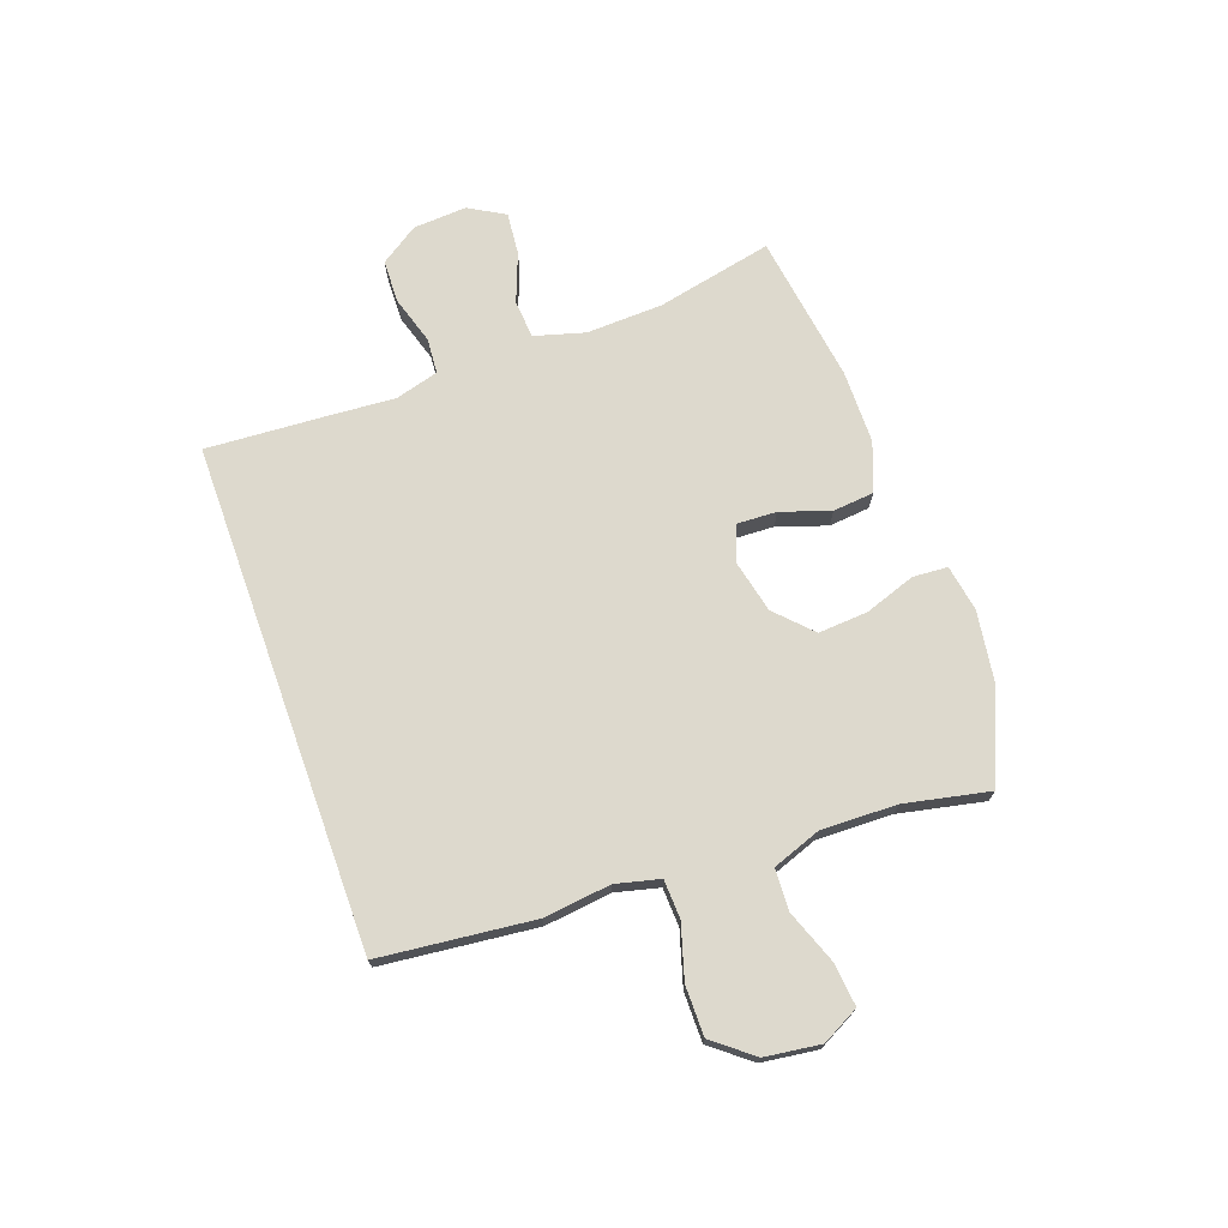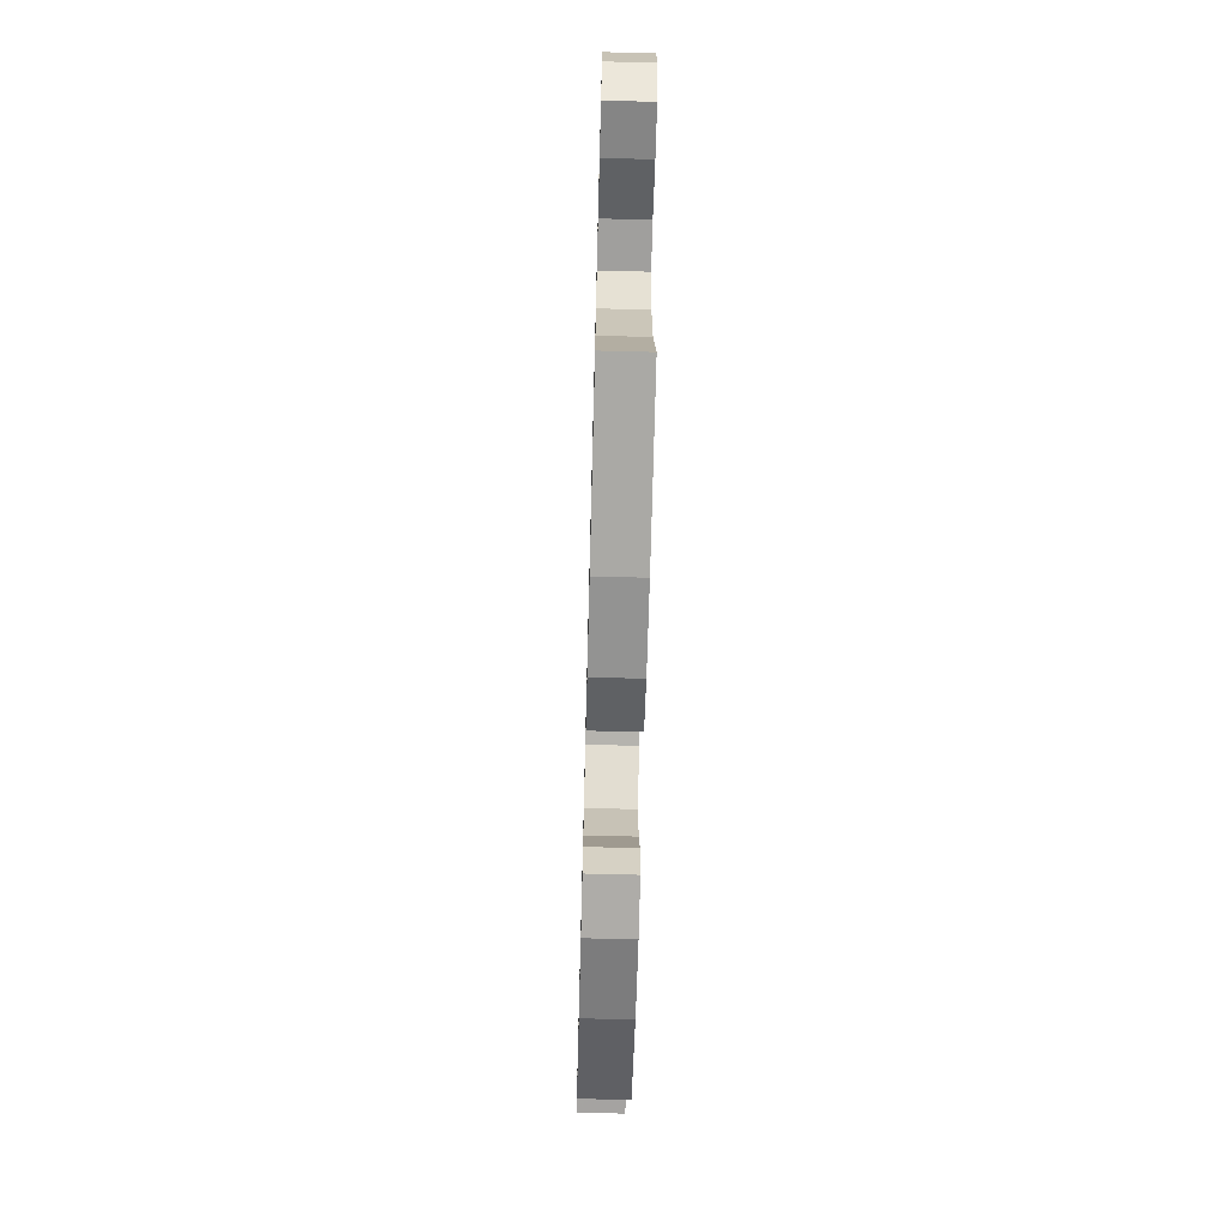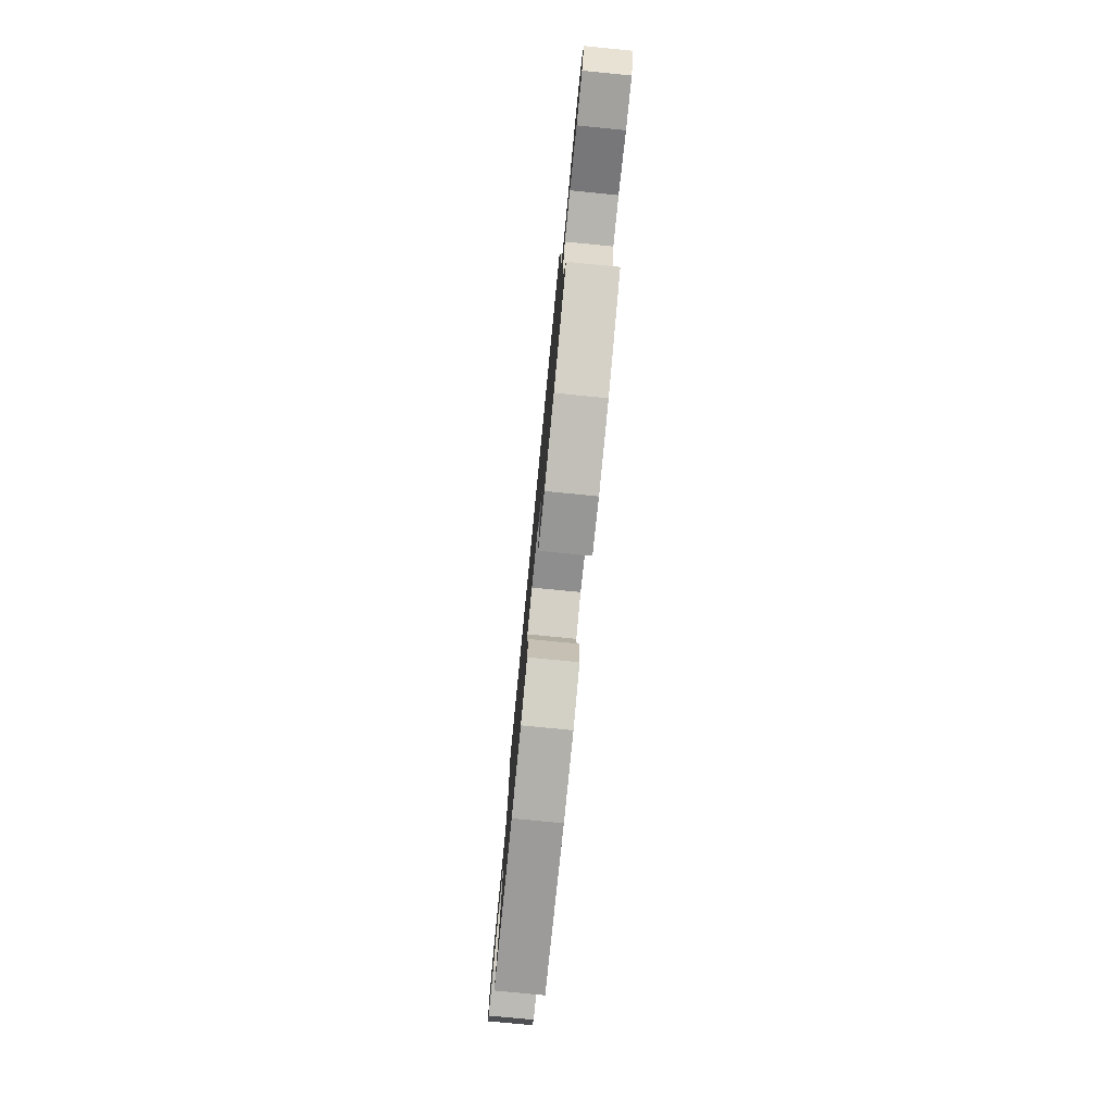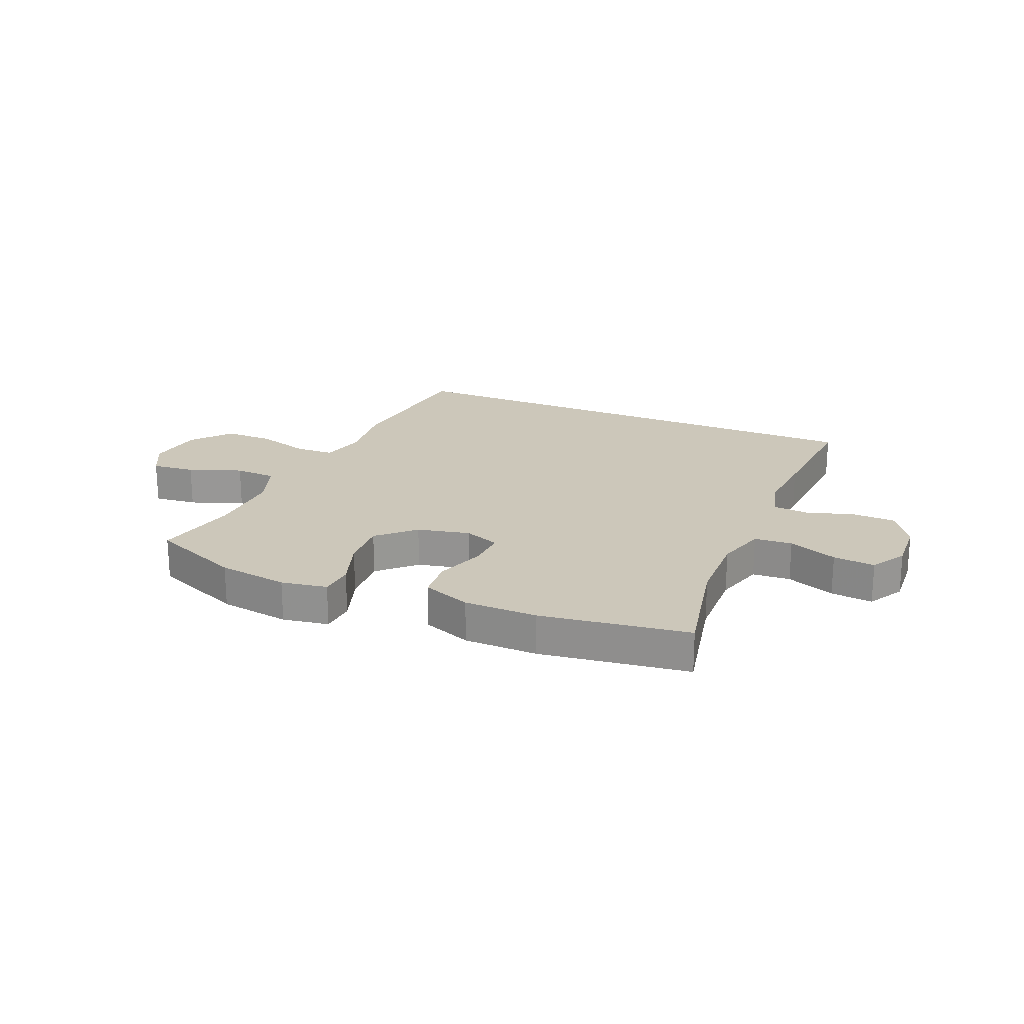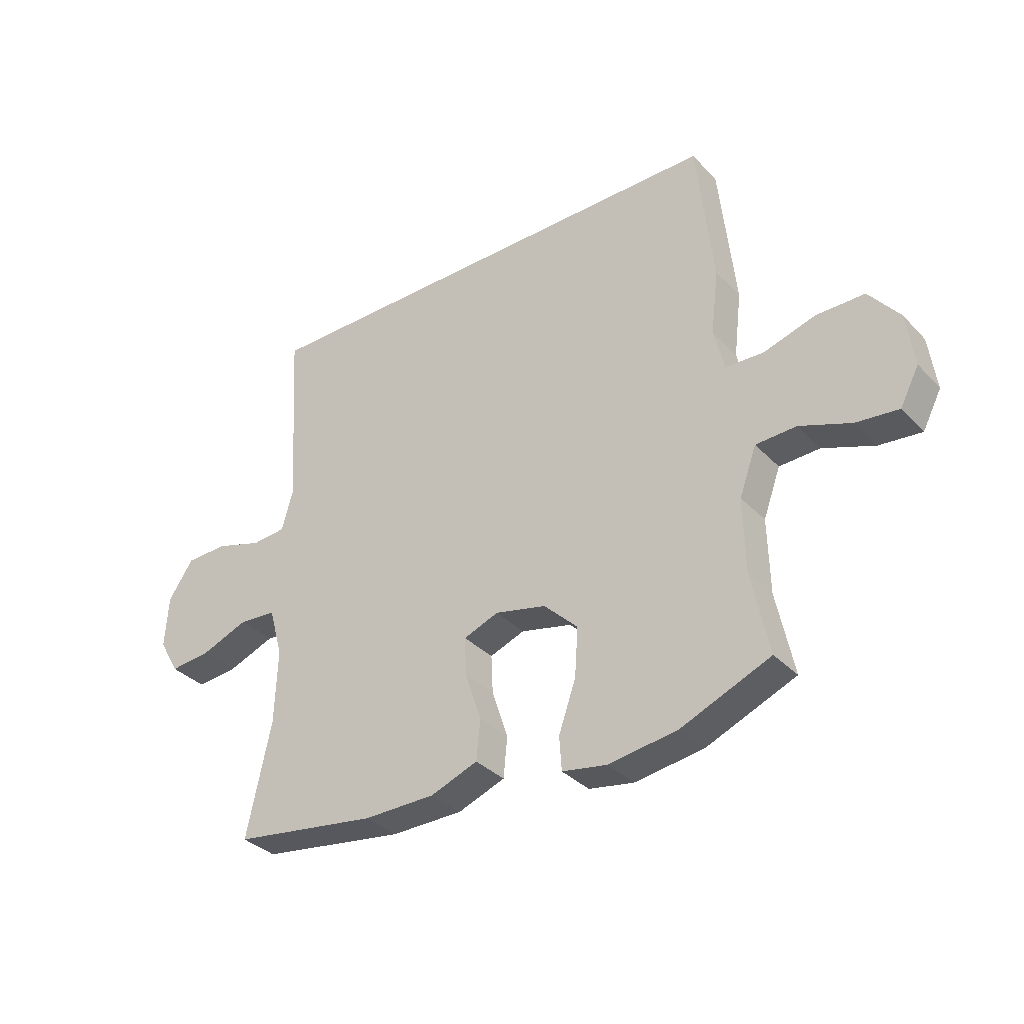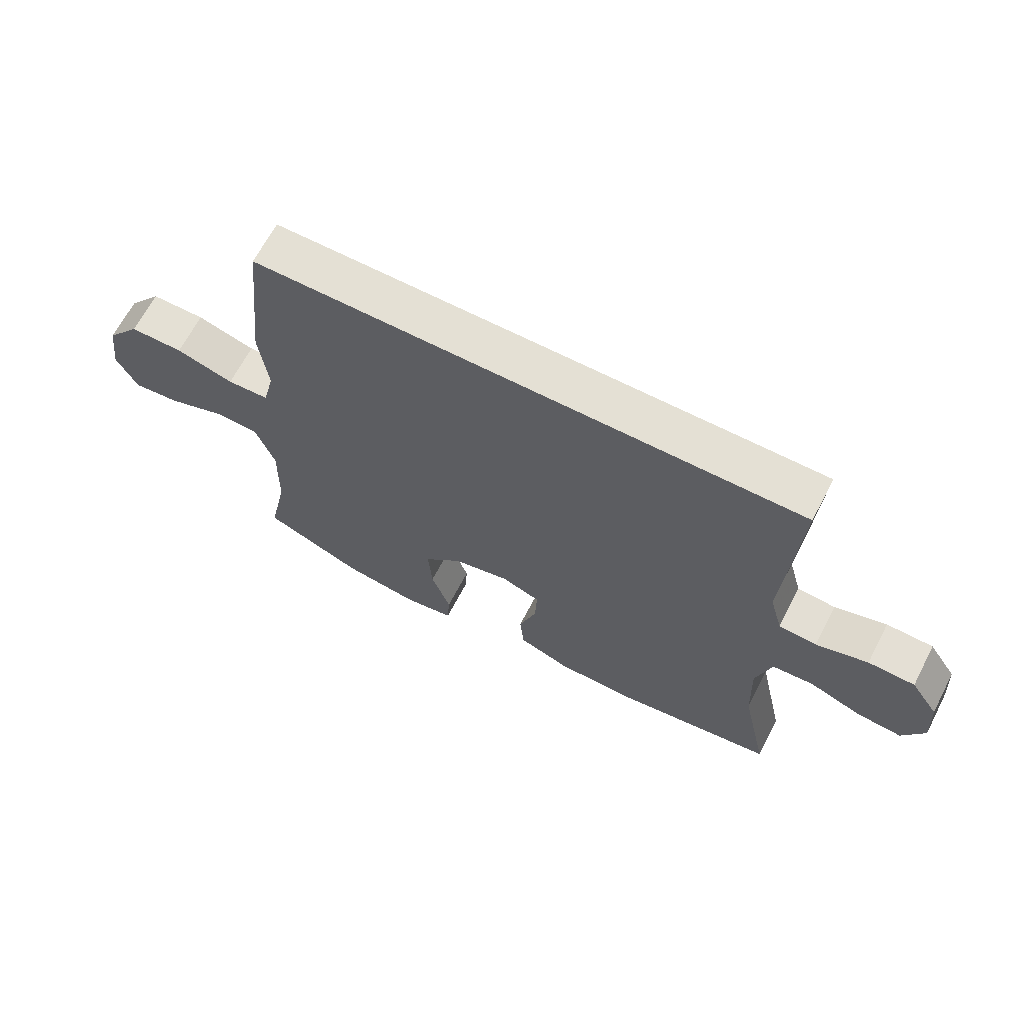
<metadata>
{"format":"obj","ext":"obj","renderer":"f3d","projection":"perspective","resolution":1024,"background":"white","views":[{"elev":72.0,"azim":70.3,"up":"+Y"},{"elev":-67.1,"azim":-91.5,"up":"+Z"},{"elev":-78.0,"azim":84.4,"up":"+Z"},{"elev":21.4,"azim":-156.8,"up":"+Y"},{"elev":-34.2,"azim":36.4,"up":"+Z"},{"elev":66.0,"azim":-152.5,"up":"+Z"}]}
</metadata>
<code>
v -0.5 0.07 -0.5
v -0.456 0.07 -0.296
v -0.451 0.07 -0.162
v -0.476 0.07 -0.074
v -0.543 0.07 -0.069
v -0.629 0.07 -0.102
v -0.703 0.07 -0.109
v -0.739 0.07 -0.046
v -0.733 0.07 0.048
v -0.688 0.07 0.115
v -0.612 0.07 0.117
v -0.528 0.07 0.091
v -0.466 0.07 0.096
v -0.445 0.07 0.172
v -0.453 0.07 0.287
v -0.466 0.07 0.5
v 0.422 0.07 0.5
v 0.451 0.07 0.229
v 0.437 0.07 0.111
v 0.456 0.07 0.034
v 0.524 0.07 0.031
v 0.618 0.07 0.059
v 0.705 0.07 0.059
v 0.76 0.07 -0.01
v 0.773 0.07 -0.108
v 0.739 0.07 -0.173
v 0.663 0.07 -0.165
v 0.57 0.07 -0.13
v 0.497 0.07 -0.133
v 0.466 0.07 -0.218
v 0.469 0.07 -0.351
v 0.5 0.07 -0.5
v 0.339 0.07 -0.567
v 0.215 0.07 -0.585
v 0.134 0.07 -0.571
v 0.13 0.07 -0.51
v 0.161 0.07 -0.421
v 0.167 0.07 -0.334
v 0.105 0.07 -0.274
v 0.013 0.07 -0.253
v -0.05 0.07 -0.277
v -0.047 0.07 -0.346
v -0.018 0.07 -0.433
v -0.025 0.07 -0.505
v -0.11 0.07 -0.537
v -0.239 0.07 -0.538
v -0.5 0 -0.5
v -0.456 0 -0.296
v -0.451 0 -0.162
v -0.476 0 -0.074
v -0.543 0 -0.069
v -0.629 0 -0.102
v -0.703 0 -0.109
v -0.739 0 -0.046
v -0.733 0 0.048
v -0.688 0 0.115
v -0.612 0 0.117
v -0.528 0 0.091
v -0.466 0 0.096
v -0.445 0 0.172
v -0.453 0 0.287
v -0.466 0 0.5
v 0.422 0 0.5
v 0.451 0 0.229
v 0.437 0 0.111
v 0.456 0 0.034
v 0.524 0 0.031
v 0.618 0 0.059
v 0.705 0 0.059
v 0.76 0 -0.01
v 0.773 0 -0.108
v 0.739 0 -0.173
v 0.663 0 -0.165
v 0.57 0 -0.13
v 0.497 0 -0.133
v 0.466 0 -0.218
v 0.469 0 -0.351
v 0.5 0 -0.5
v 0.339 0 -0.567
v 0.215 0 -0.585
v 0.134 0 -0.571
v 0.13 0 -0.51
v 0.161 0 -0.421
v 0.167 0 -0.334
v 0.105 0 -0.274
v 0.013 0 -0.253
v -0.05 0 -0.277
v -0.047 0 -0.346
v -0.018 0 -0.433
v -0.025 0 -0.505
v -0.11 0 -0.537
v -0.239 0 -0.538
f 46 1 2
f 45 46 2
f 44 45 2
f 43 44 2
f 42 43 2
f 41 42 2 3
f 40 41 3 4
f 39 40 4
f 35 36 37
f 34 35 37
f 33 34 37
f 32 33 37
f 31 32 37
f 30 31 37 38
f 29 30 38 39
f 26 27 28
f 25 26 28
f 24 25 28
f 23 24 28
f 22 23 28
f 21 22 28
f 20 21 28 29
f 29 39 4
f 20 29 4
f 19 20 4
f 17 18 19
f 16 17 19
f 15 16 19
f 14 15 19
f 10 11 12
f 9 10 12
f 8 9 12
f 7 8 12
f 6 7 12
f 5 6 12
f 5 12 13
f 4 5 13
f 4 13 14 19
f 48 47 92
f 48 92 91
f 48 91 90
f 48 90 89
f 48 89 88
f 49 48 88 87
f 50 49 87 86
f 50 86 85
f 83 82 81
f 83 81 80
f 83 80 79
f 83 79 78
f 83 78 77
f 84 83 77 76
f 85 84 76 75
f 74 73 72
f 74 72 71
f 74 71 70
f 74 70 69
f 74 69 68
f 74 68 67
f 75 74 67 66
f 50 85 75
f 50 75 66
f 50 66 65
f 65 64 63
f 65 63 62
f 65 62 61
f 65 61 60
f 58 57 56
f 58 56 55
f 58 55 54
f 58 54 53
f 58 53 52
f 58 52 51
f 59 58 51
f 59 51 50
f 65 60 59 50
f 1 47 48 2
f 2 48 49 3
f 3 49 50 4
f 4 50 51 5
f 5 51 52 6
f 6 52 53 7
f 7 53 54 8
f 8 54 55 9
f 9 55 56 10
f 10 56 57 11
f 11 57 58 12
f 12 58 59 13
f 13 59 60 14
f 14 60 61 15
f 15 61 62 16
f 16 62 63 17
f 17 63 64 18
f 18 64 65 19
f 19 65 66 20
f 20 66 67 21
f 21 67 68 22
f 22 68 69 23
f 23 69 70 24
f 24 70 71 25
f 25 71 72 26
f 26 72 73 27
f 27 73 74 28
f 28 74 75 29
f 29 75 76 30
f 30 76 77 31
f 31 77 78 32
f 32 78 79 33
f 33 79 80 34
f 34 80 81 35
f 35 81 82 36
f 36 82 83 37
f 37 83 84 38
f 38 84 85 39
f 39 85 86 40
f 40 86 87 41
f 41 87 88 42
f 42 88 89 43
f 43 89 90 44
f 44 90 91 45
f 45 91 92 46
f 46 92 47 1

</code>
